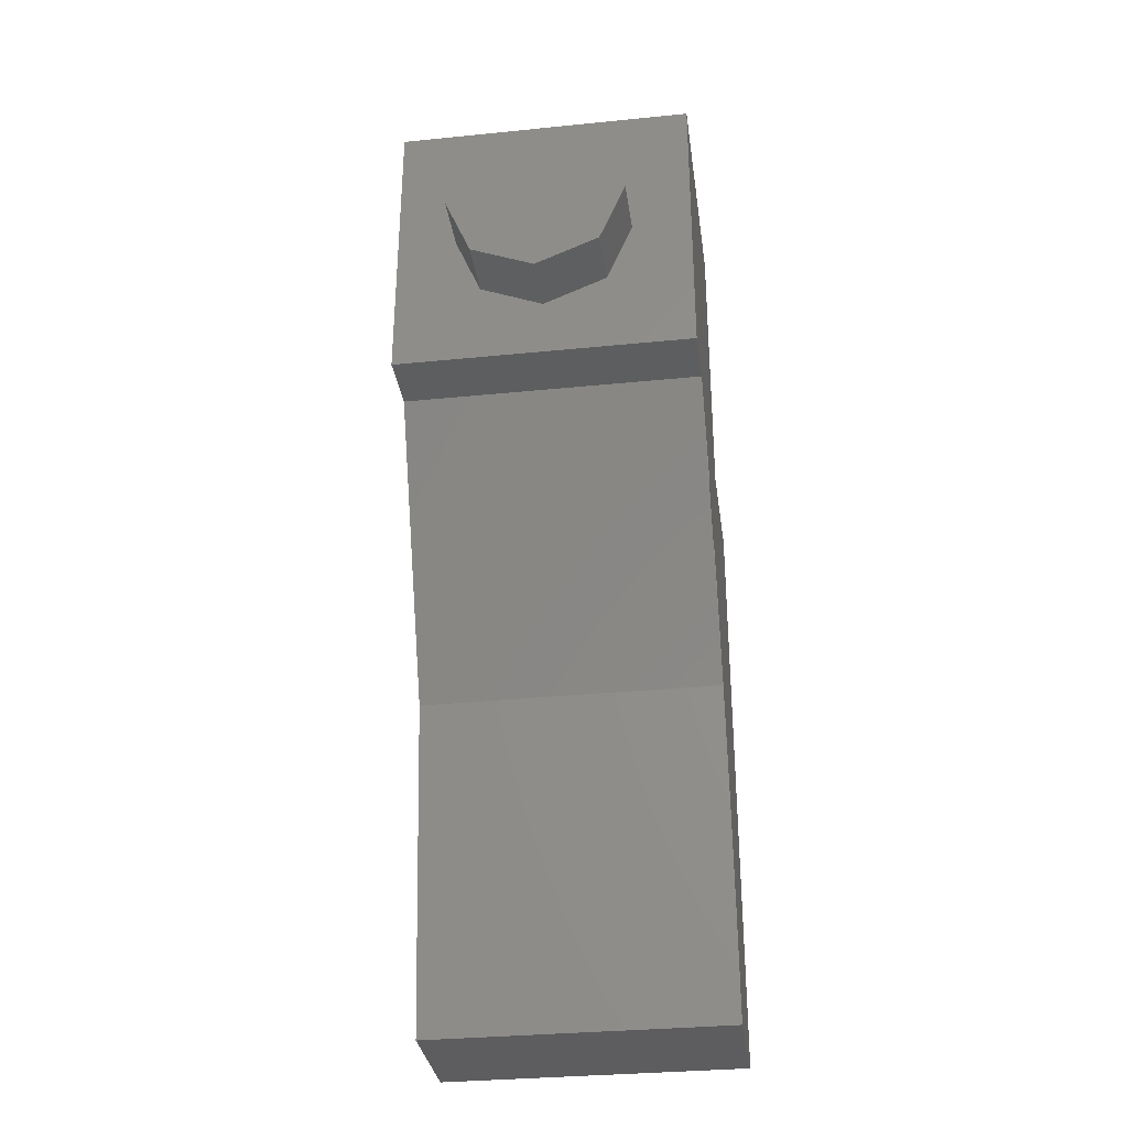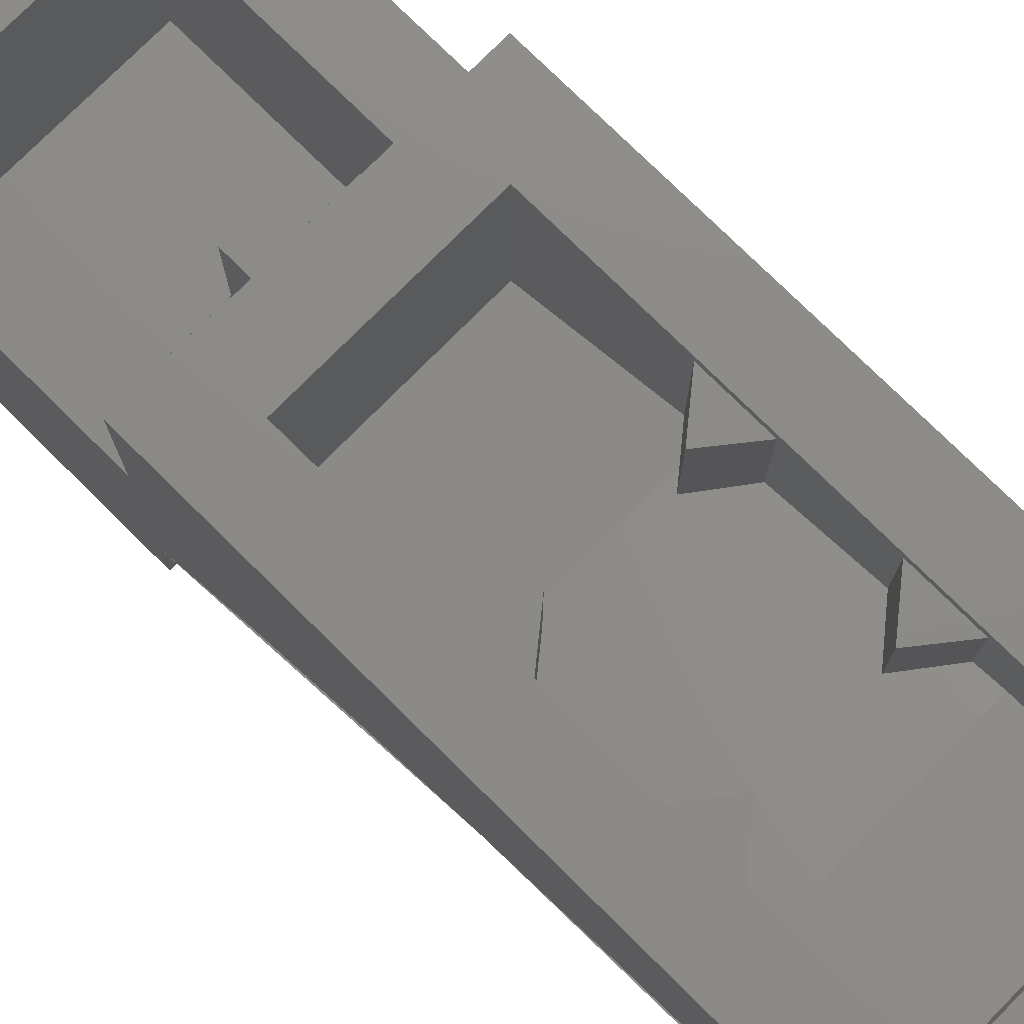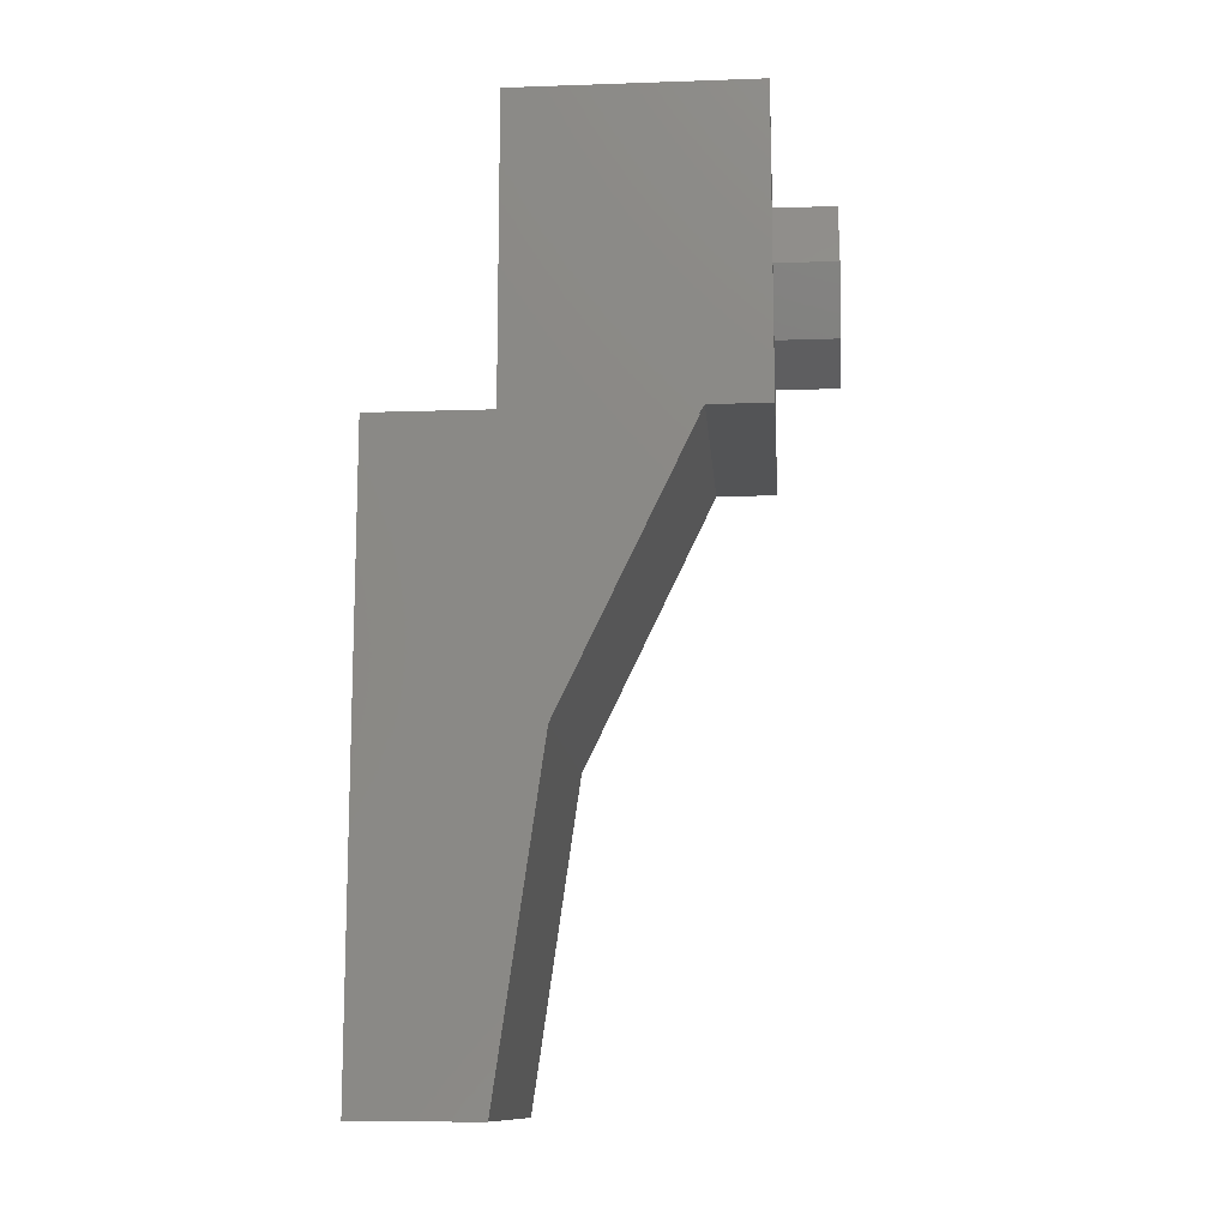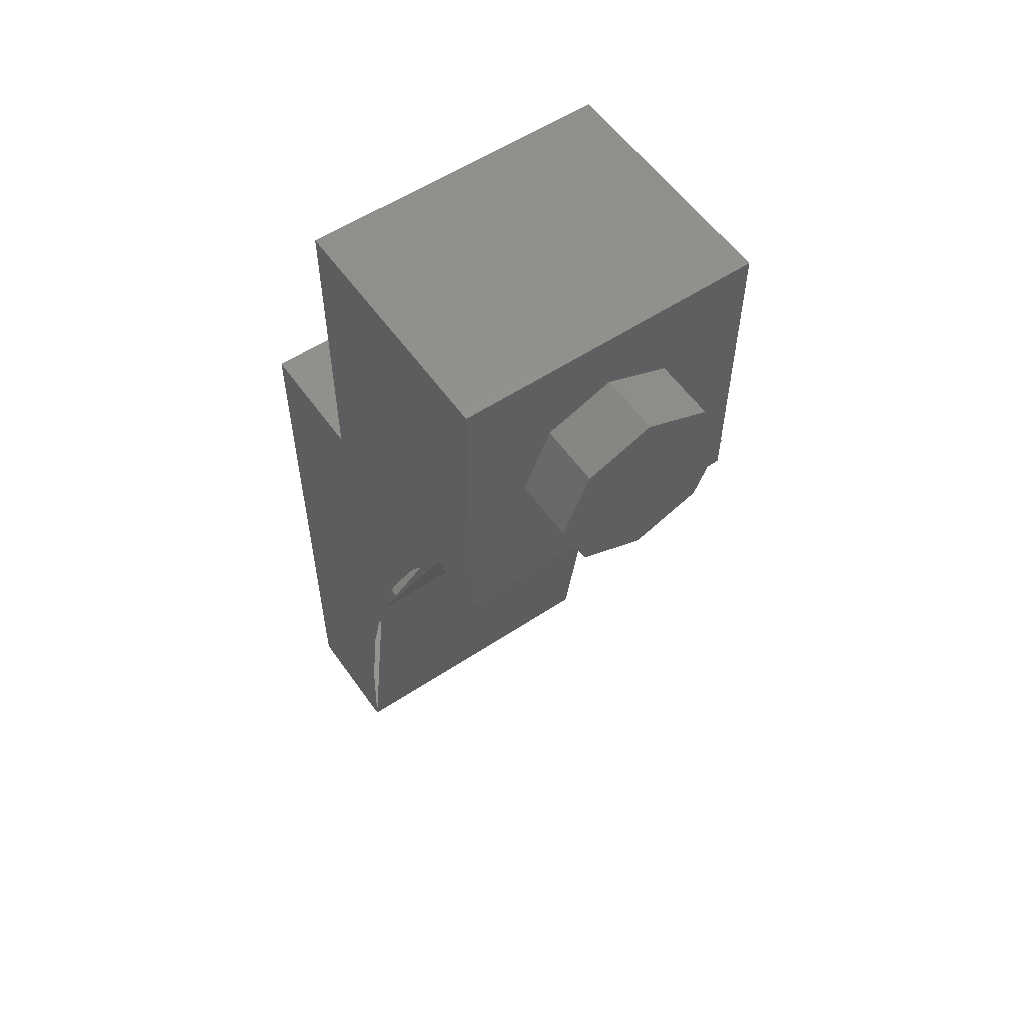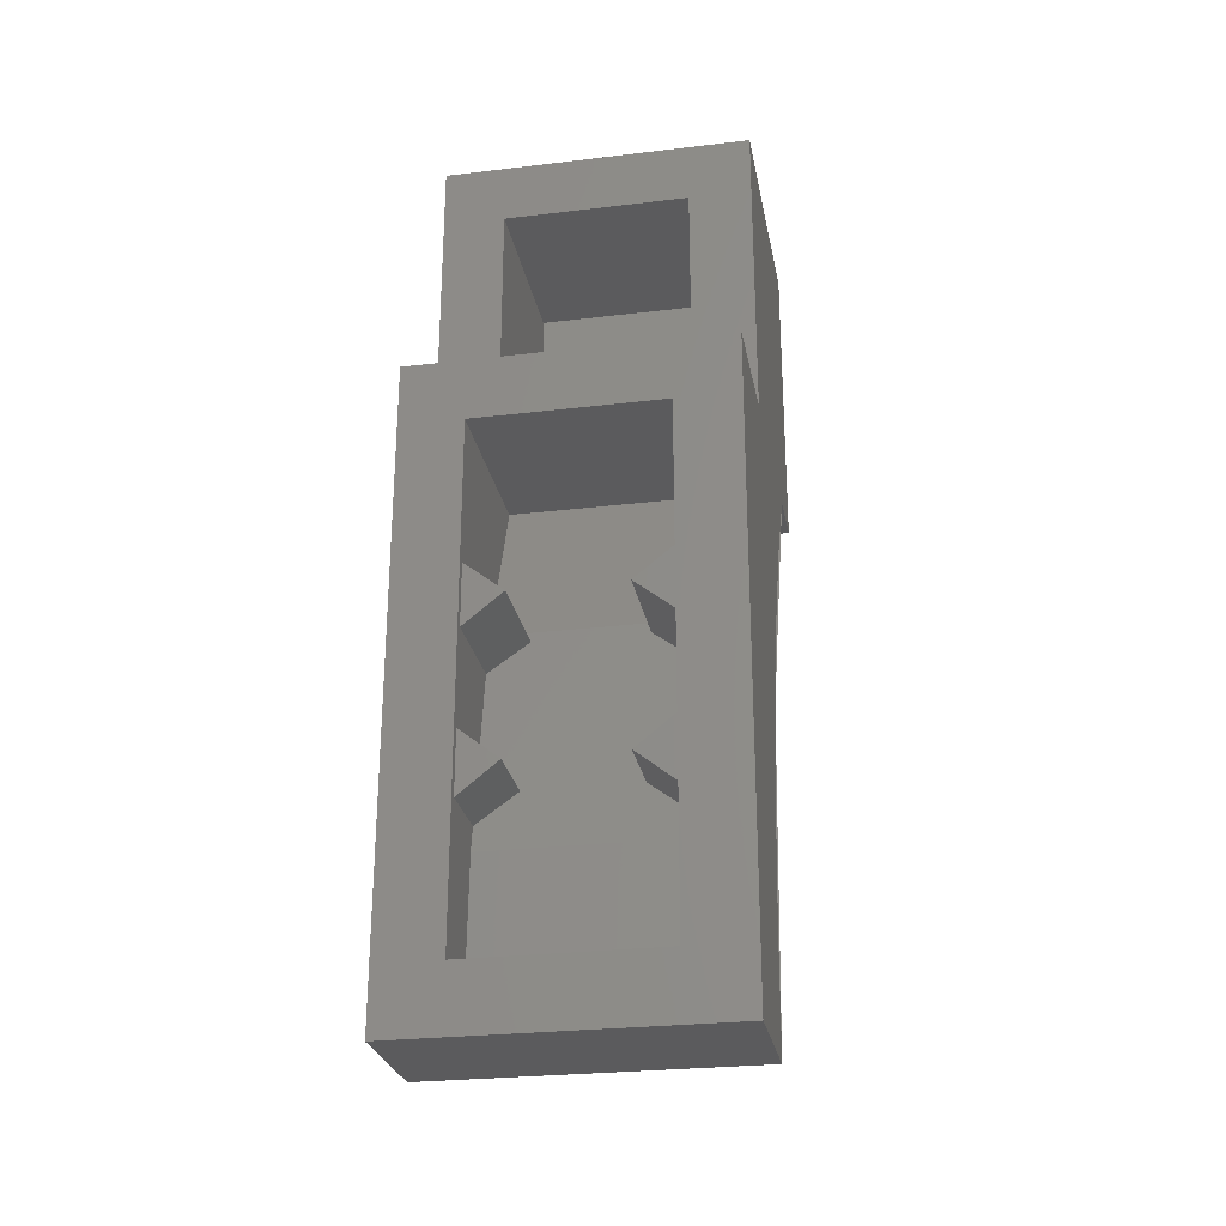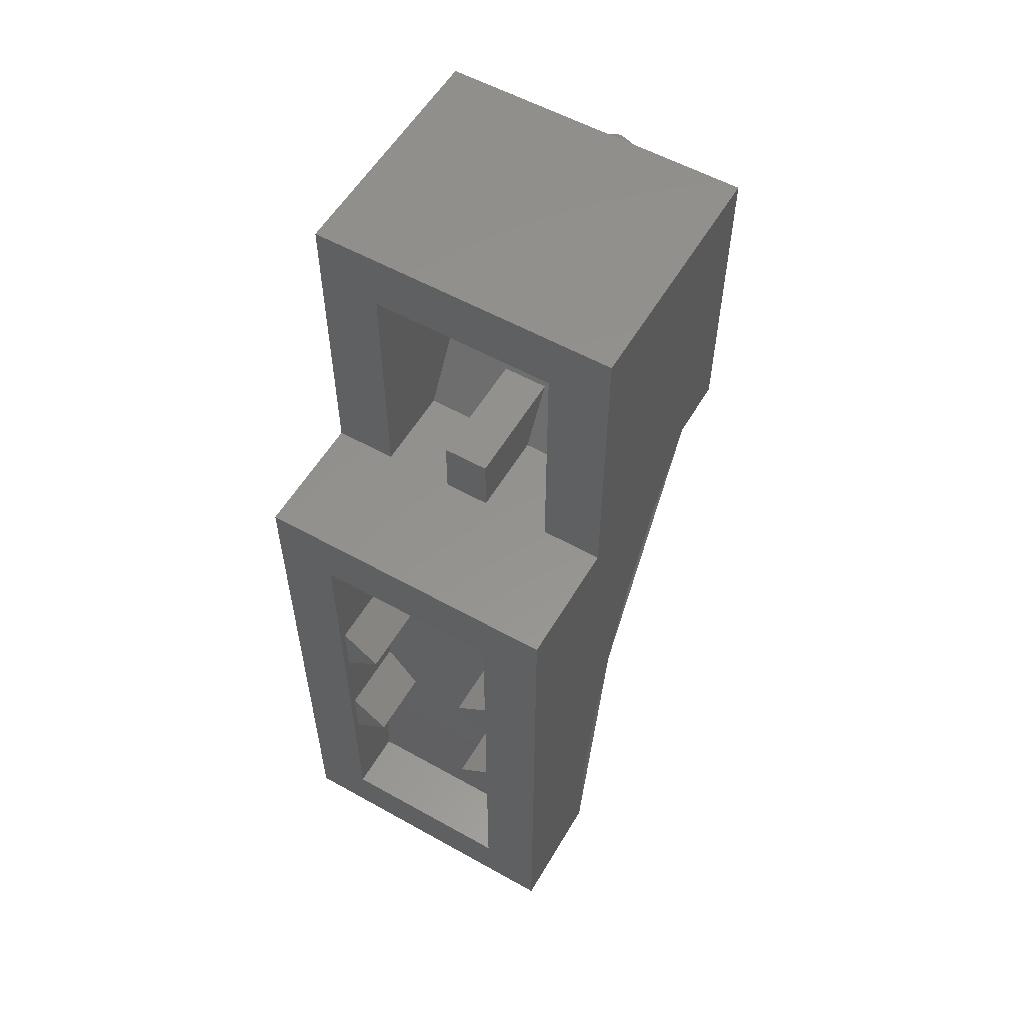
<metadata>
{"format":"stl","ext":"stl","renderer":"f3d","projection":"perspective","resolution":1024,"background":"white","views":[{"elev":-32.7,"azim":7.9,"up":"+Z"},{"elev":76.4,"azim":134.7,"up":"+Y"},{"elev":-12.3,"azim":-85.5,"up":"+Z"},{"elev":56.2,"azim":-34.7,"up":"+Z"},{"elev":-26.8,"azim":-169.5,"up":"+Z"},{"elev":56.4,"azim":-149.7,"up":"+Z"}]}
</metadata>
<code>
# stl→obj: 111 verts, 140 faces
v -0.24 0.96 -1.04
v 0.24 0.96 -1.04
v 0.4 0.96 -1.2
v -0.4 0.96 -1.2
v 0.24 0.96 0.24
v 0.4 0.96 0.4
v -0.24 0.96 0.24
v -0.4 0.96 0.4
v -0.24 0.8 -1.04
v -0.24 0.784 -0.7448
v -0.24 0.6732 -0.174
v -0.24 0.506 0.24
v 0.24 0.8 -1.04
v 0.24 0.784 -0.7448
v 0.24 0.6732 -0.174
v 0.24 0.506 0.24
v -0.4 0.64 0.4
v -0.24 0.64 0.4
v 0.24 0.64 0.4
v 0.4 0.64 0.4
v 0.24 0.64 1.04
v 0.4 0.64 1.2
v -0.24 0.64 1.04
v -0.4 0.64 1.2
v 0.24 0.4192 0.4
v 0.24 0.3176 0.58
v 0.24 0.16 0.58
v 0.24 0.16 1.04
v -0.24 0.16 0.58
v -0.24 0.3176 0.58
v -0.24 0.16 1.04
v -0.24 0.4192 0.4
v 0.4 0.64 -1.2
v 0.4 0.6261 -0.9046
v 0.4 0.5842 -0.6144
v 0.4 0.5153 -0.3341
v 0.4 0.4204 -0.06864
v 0.4 0.3013 0.1774
v 0.4 0 0.4
v 0.4 0.16 0.4
v 0.4 0 1.2
v -0.4 0.64 -1.2
v -0.4 0.6261 -0.9046
v -0.4 0.5842 -0.6144
v -0.4 0.5153 -0.3341
v -0.4 0.4204 -0.06864
v -0.4 0.3013 0.1774
v -0.4 0 0.4
v -0.4 0 1.2
v -0.4 0.16 0.4
v -0.24 0.6732 -0.1739
v 0.24 0.6732 -0.1739
v 0.24 0.784 -0.7449
v -0.24 0.784 -0.7449
v -0.24 0.784 -0.7446
v 0.24 0.784 -0.7446
v -0.14 0.94 -0.2
v -0.2398 0.94 -0.28
v -0.24 0.94 -0.12
v -0.14 0.64 -0.2
v -0.2398 0.64 -0.28
v -0.24 0.64 -0.12
v 0.14 0.94 -0.2
v 0.2398 0.94 -0.12
v 0.24 0.94 -0.28
v 0.14 0.64 -0.2
v 0.2398 0.64 -0.12
v 0.24 0.64 -0.28
v -0.14 0.94 -0.6
v -0.2398 0.94 -0.68
v -0.24 0.94 -0.52
v -0.14 0.72 -0.6
v -0.2398 0.72 -0.68
v -0.24 0.72 -0.52
v 0.14 0.94 -0.6
v 0.2398 0.94 -0.52
v 0.24 0.94 -0.68
v 0.14 0.72 -0.6
v 0.2398 0.72 -0.52
v 0.24 0.72 -0.68
v -0.24 0.3177 0.5799
v 0.24 0.3177 0.5799
v 0.24 0.4191 0.4001
v -0.24 0.4191 0.4001
v -0.06 0.64 0.56
v -0.06 0.32 0.56
v 0.06 0.32 0.56
v 0.06 0.64 0.56
v 0.06 0.32 0.4
v 0.06 0.64 0.4
v -0.06 0.64 0.4
v -0.06 0.32 0.4
v -0.4 0.6401 -1.2
v 0.4 0.6401 -1.2
v 0 -0.16 0.56
v 0 0 0.56
v 0.1697 0 0.6303
v 0.1697 -0.16 0.6303
v 0.24 0 0.8
v 0.24 -0.16 0.8
v 0.1697 0 0.9697
v 0.1697 -0.16 0.9697
v -0 0 1.04
v -0 -0.16 1.04
v -0.1697 0 0.9697
v -0.1697 -0.16 0.9697
v -0.24 0 0.8
v -0.24 -0.16 0.8
v -0.1697 0 0.6303
v -0.1697 -0.16 0.6303
v 0 -0.16 0.8
f 1 2 3
f 3 4 1
f 2 5 6
f 6 3 2
f 5 7 8
f 8 6 5
f 7 1 4
f 4 8 7
f 9 1 7
f 7 10 9
f 11 10 7
f 11 7 12
f 13 14 5
f 5 2 13
f 15 5 14
f 5 15 16
f 17 18 8
f 19 20 6
f 6 8 18
f 18 19 6
f 20 19 21
f 21 22 20
f 21 23 24
f 24 22 21
f 23 18 17
f 17 24 23
f 25 26 21
f 21 19 25
f 21 26 27
f 27 28 21
f 29 30 23
f 23 31 29
f 18 23 30
f 30 32 18
f 33 3 6
f 6 34 33
f 35 34 6
f 35 6 36
f 37 36 6
f 6 20 37
f 37 20 38
f 39 40 22
f 22 41 39
f 20 22 40
f 40 38 20
f 42 43 8
f 8 4 42
f 43 44 8
f 8 44 45
f 46 17 8
f 8 45 46
f 17 46 47
f 48 49 24
f 24 50 48
f 17 47 50
f 50 24 17
f 13 2 1
f 13 1 9
f 12 7 5
f 12 5 16
f 12 16 15
f 12 15 11
f 51 52 53
f 51 53 54
f 55 56 13
f 55 13 9
f 57 58 59
f 58 57 60
f 58 60 61
f 57 59 62
f 57 62 60
f 63 64 65
f 64 63 66
f 64 66 67
f 63 65 68
f 63 68 66
f 69 70 71
f 70 69 72
f 70 72 73
f 69 71 74
f 69 74 72
f 75 76 77
f 76 75 78
f 76 78 79
f 75 77 80
f 75 80 78
f 32 25 19
f 32 19 18
f 81 82 83
f 81 83 84
f 27 26 30
f 27 30 29
f 31 28 27
f 31 27 29
f 21 28 31
f 21 31 23
f 85 86 87
f 85 87 88
f 88 87 89
f 88 89 90
f 86 85 91
f 86 91 92
f 85 88 90
f 85 90 91
f 42 4 3
f 42 3 33
f 50 40 39
f 50 39 48
f 24 49 41
f 24 41 22
f 48 39 41
f 48 41 49
f 40 50 45
f 40 45 36
f 36 45 93
f 36 93 94
f 95 96 97
f 95 97 98
f 98 97 99
f 98 99 100
f 100 99 101
f 100 101 102
f 102 101 103
f 102 103 104
f 104 103 105
f 104 105 106
f 106 105 107
f 106 107 108
f 108 107 109
f 108 109 110
f 110 109 96
f 110 96 95
f 111 95 98
f 111 98 100
f 111 100 102
f 111 102 104
f 111 104 106
f 111 106 108
f 111 108 110
f 111 110 95

</code>
